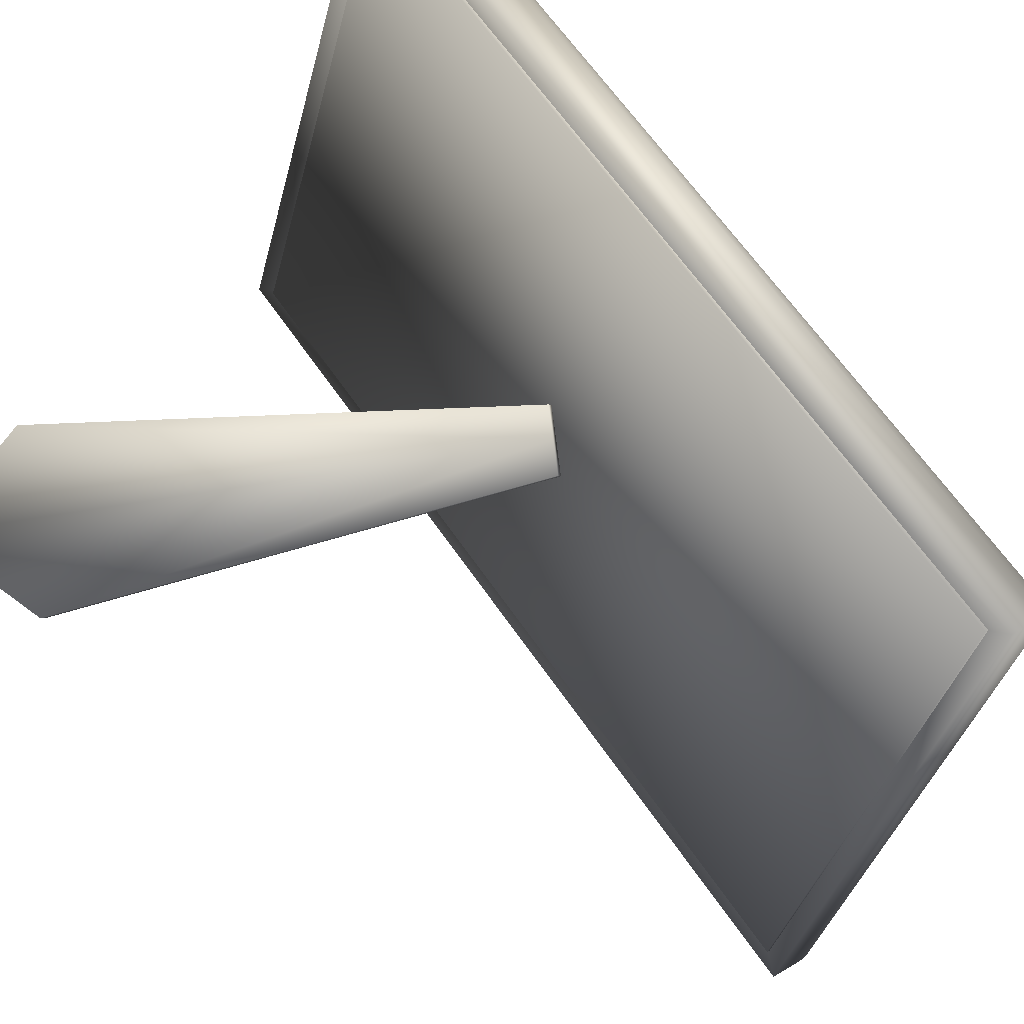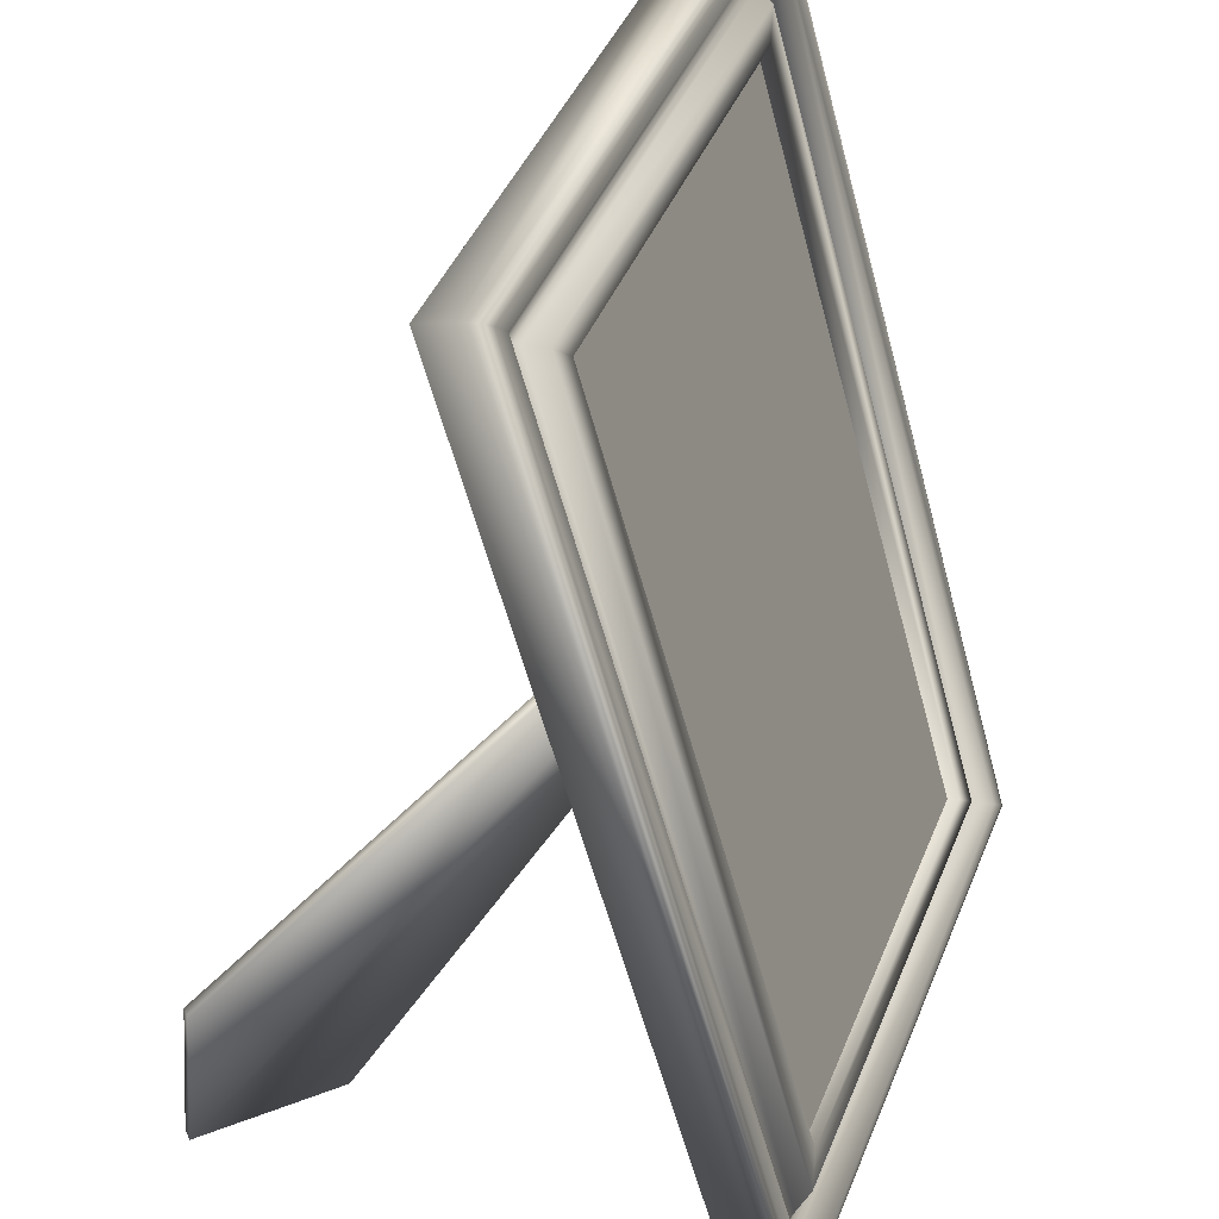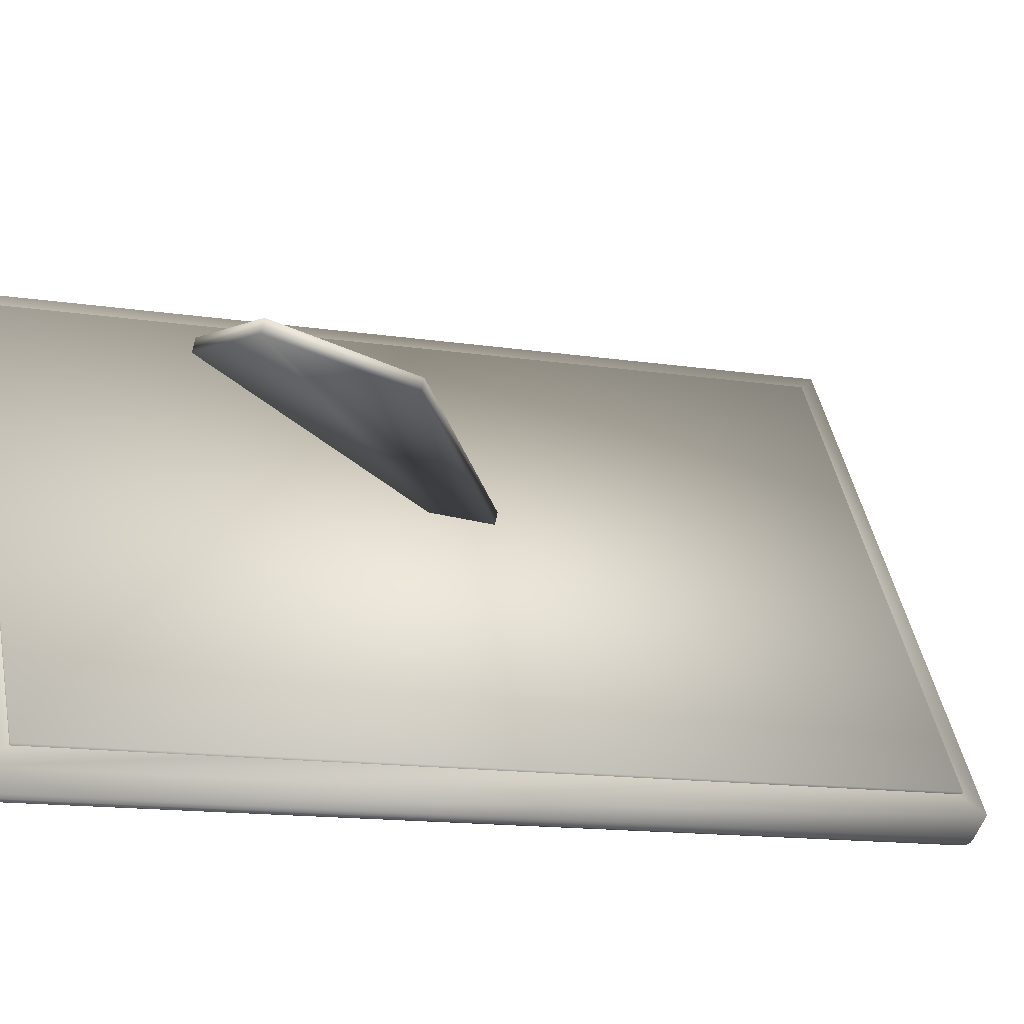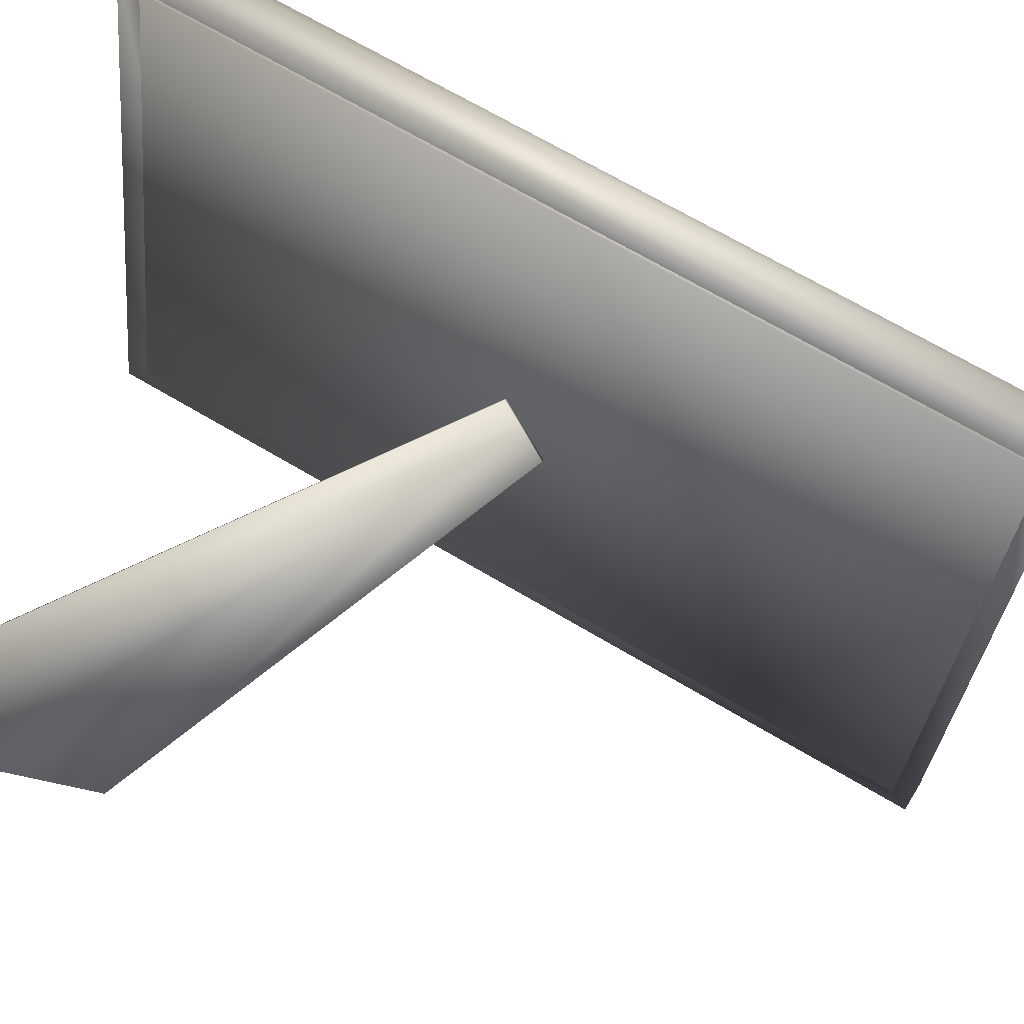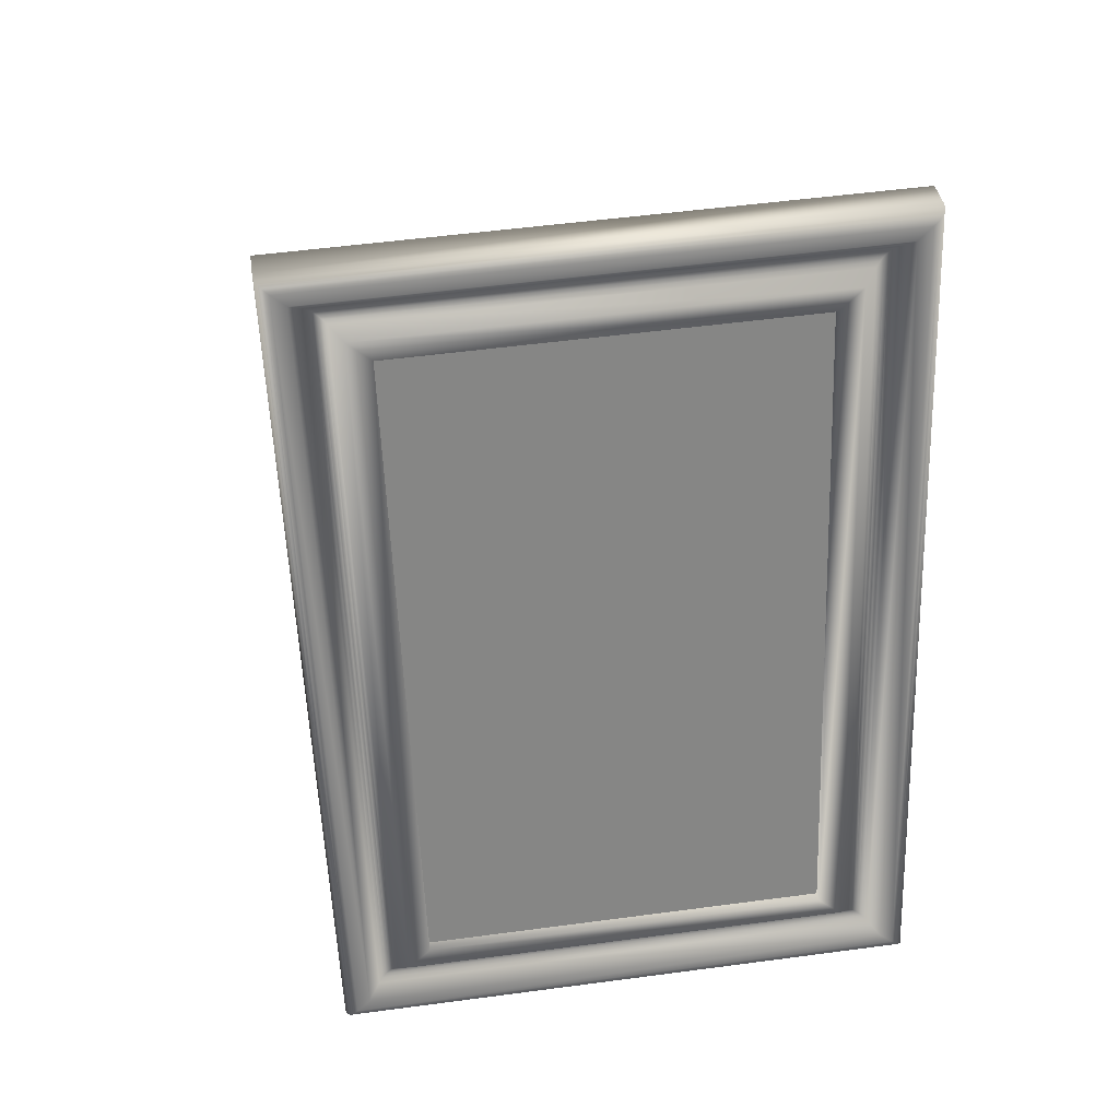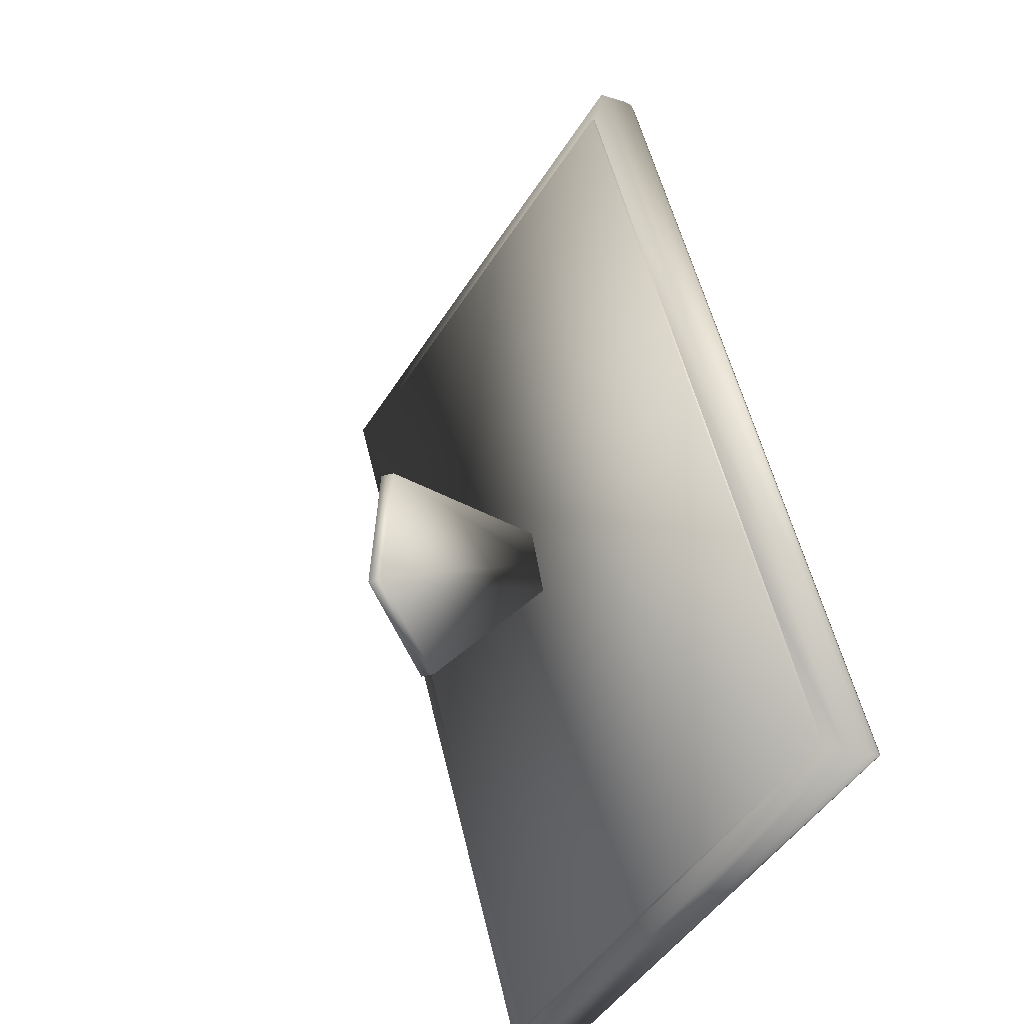
<metadata>
{"format":"obj","ext":"obj","renderer":"f3d","projection":"perspective","resolution":1024,"background":"white","views":[{"elev":70.0,"azim":131.3,"up":"+Z"},{"elev":-50.0,"azim":-179.6,"up":"+Z"},{"elev":-29.1,"azim":57.1,"up":"+Z"},{"elev":76.9,"azim":106.6,"up":"+Z"},{"elev":51.6,"azim":-118.3,"up":"+Y"},{"elev":-44.9,"azim":130.5,"up":"+Y"}]}
</metadata>
<code>
v  53.75 24.69 35.67
v  53.91 22.63 35.63
v  47.85 28.86 38.12
v  48.15 29.21 37.98
v  53.82 24.69 35.83
v  48.22 29.21 38.14
v  47.91 28.86 38.27
v  53.98 22.63 35.79
v  47.56 28.52 38.24
v  52.06 22.73 36.42
v  52.13 22.74 36.58
v  47.62 28.53 38.4
v  47.7 35.07 42.35
v  44.63 22.88 41.23
v  47.46 22.88 33.47
v  50.53 35.07 34.59
v  47.54 35.12 42.29
v  50.36 35.12 34.53
v  47.29 22.93 33.41
v  44.47 22.93 41.17
v  47.63 35.34 42.62
v  50.67 35.34 34.27
v  50.24 35.46 34.11
v  47.2 35.46 42.47
v  47.45 22.54 33.1
v  47.02 22.66 32.94
v  44.41 22.54 41.45
v  43.98 22.66 41.29
v  49.21 34.28 35.23
v  49.88 34.09 35.47
v  47.79 34.09 41.19
v  47.12 34.28 40.95
v  46.61 23.98 34.28
v  47.28 23.79 34.53
v  44.53 23.98 40
v  45.2 23.79 40.25
v  46.98 35.36 42.18
v  49.89 35.36 34.19
v  49.78 35.18 34.36
v  47.01 35.18 41.98
v  46.75 22.9 33.05
v  46.73 23.08 33.25
v  43.84 22.9 41.04
v  43.96 23.08 40.87
v  49.85 34.97 34.58
v  47.2 34.97 41.86
v  46.89 23.19 33.5
v  44.24 23.19 40.78
v  49.68 34.7 34.84
v  49.4 34.59 34.93
v  47.08 34.59 41.3
v  47.24 34.7 41.55
v  46.85 23.46 33.81
v  46.65 23.67 33.93
v  44.41 23.46 40.52
v  44.33 23.67 40.3
v  49.86 34.9 34.65
v  47.26 34.9 41.81
v  46.93 23.23 33.58
v  44.32 23.23 40.74
v  49.85 34.84 34.71
v  47.29 34.84 41.76
v  49.82 34.79 34.76
v  47.29 34.79 41.7
v  49.76 34.74 34.8
v  47.28 34.74 41.63
v  46.94 23.27 33.65
v  46.94 23.33 33.71
v  46.91 23.39 33.76
v  44.38 23.27 40.7
v  44.41 23.33 40.65
v  44.42 23.39 40.59
v  50.15 35.48 34.09
v  47.12 35.48 42.43
v  46.93 22.69 32.92
v  43.9 22.69 41.26
v  50.07 35.48 34.08
v  47.05 35.48 42.38
v  50 35.46 34.1
v  47.01 35.46 42.32
v  49.94 35.42 34.13
v  46.98 35.42 42.26
v  46.86 22.73 32.91
v  46.81 22.78 32.94
v  46.77 22.83 32.98
v  43.84 22.73 41.21
v  43.81 22.78 41.16
v  43.81 22.83 41.1
v  44.56 23.92 40.36
v  47.25 34.62 41.34
v  49.51 34.62 35.13
v  46.82 23.92 34.15
o frame_1
g frame_1
f 1 2 3 4
f 5 6 7 8
f 1 4 6 5
f 4 3 7 6
f 9 10 11 12
f 10 2 8 11
f 2 10 9 3
f 7 12 11 8
f 3 9 12 7
f 2 1 5 8
f 13 14 15 16
f 17 18 19 20
f 13 16 18 17
f 16 15 19 18
f 15 14 20 19
f 14 13 17 20
f 21 22 23 24
f 22 25 26 23
f 25 27 28 26
f 27 21 24 28
f 29 30 31 32
f 33 34 30 29
f 35 36 34 33
f 32 31 36 35
f 22 21 31 30
f 37 38 39 40
f 25 22 30 34
f 38 41 42 39
f 27 25 34 36
f 41 43 44 42
f 21 27 36 31
f 43 37 40 44
f 39 45 46 40
f 42 47 45 39
f 44 48 47 42
f 40 46 48 44
f 49 50 51 52
f 53 54 50 49
f 55 56 54 53
f 52 51 56 55
f 50 29 32 51
f 54 33 29 50
f 56 35 33 54
f 51 32 35 56
f 45 57 58 46
f 47 59 57 45
f 48 60 59 47
f 46 58 60 48
f 57 61 62 58
f 61 63 64 62
f 63 65 66 64
f 65 49 52 66
f 59 67 61 57
f 67 68 63 61
f 68 69 65 63
f 69 53 49 65
f 60 70 67 59
f 70 71 68 67
f 71 72 69 68
f 72 55 53 69
f 58 62 70 60
f 62 64 71 70
f 64 66 72 71
f 66 52 55 72
f 23 73 74 24
f 26 75 73 23
f 28 76 75 26
f 24 74 76 28
f 73 77 78 74
f 77 79 80 78
f 79 81 82 80
f 81 38 37 82
f 75 83 77 73
f 83 84 79 77
f 84 85 81 79
f 85 41 38 81
f 76 86 83 75
f 86 87 84 83
f 87 88 85 84
f 88 43 41 85
f 74 78 86 76
f 78 80 87 86
f 80 82 88 87
f 82 37 43 88
f 89 90 91 92

</code>
